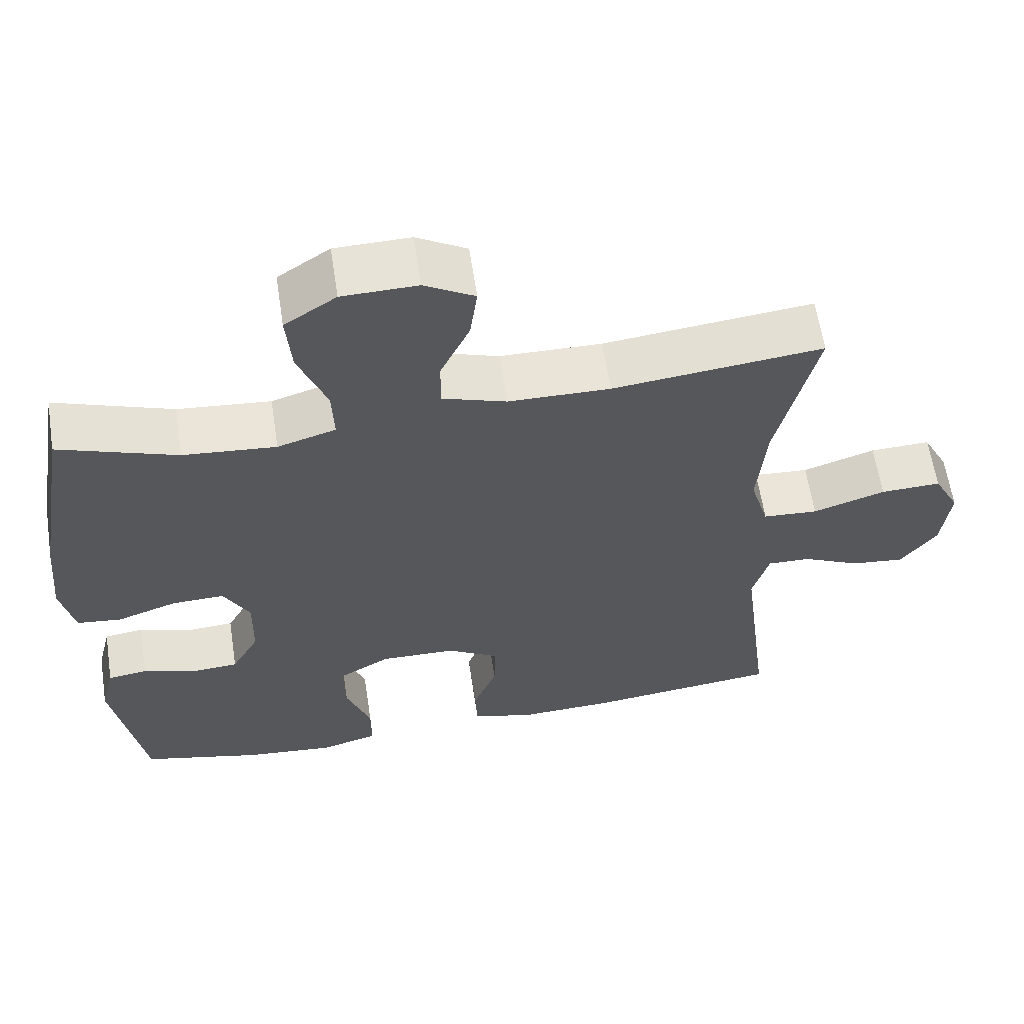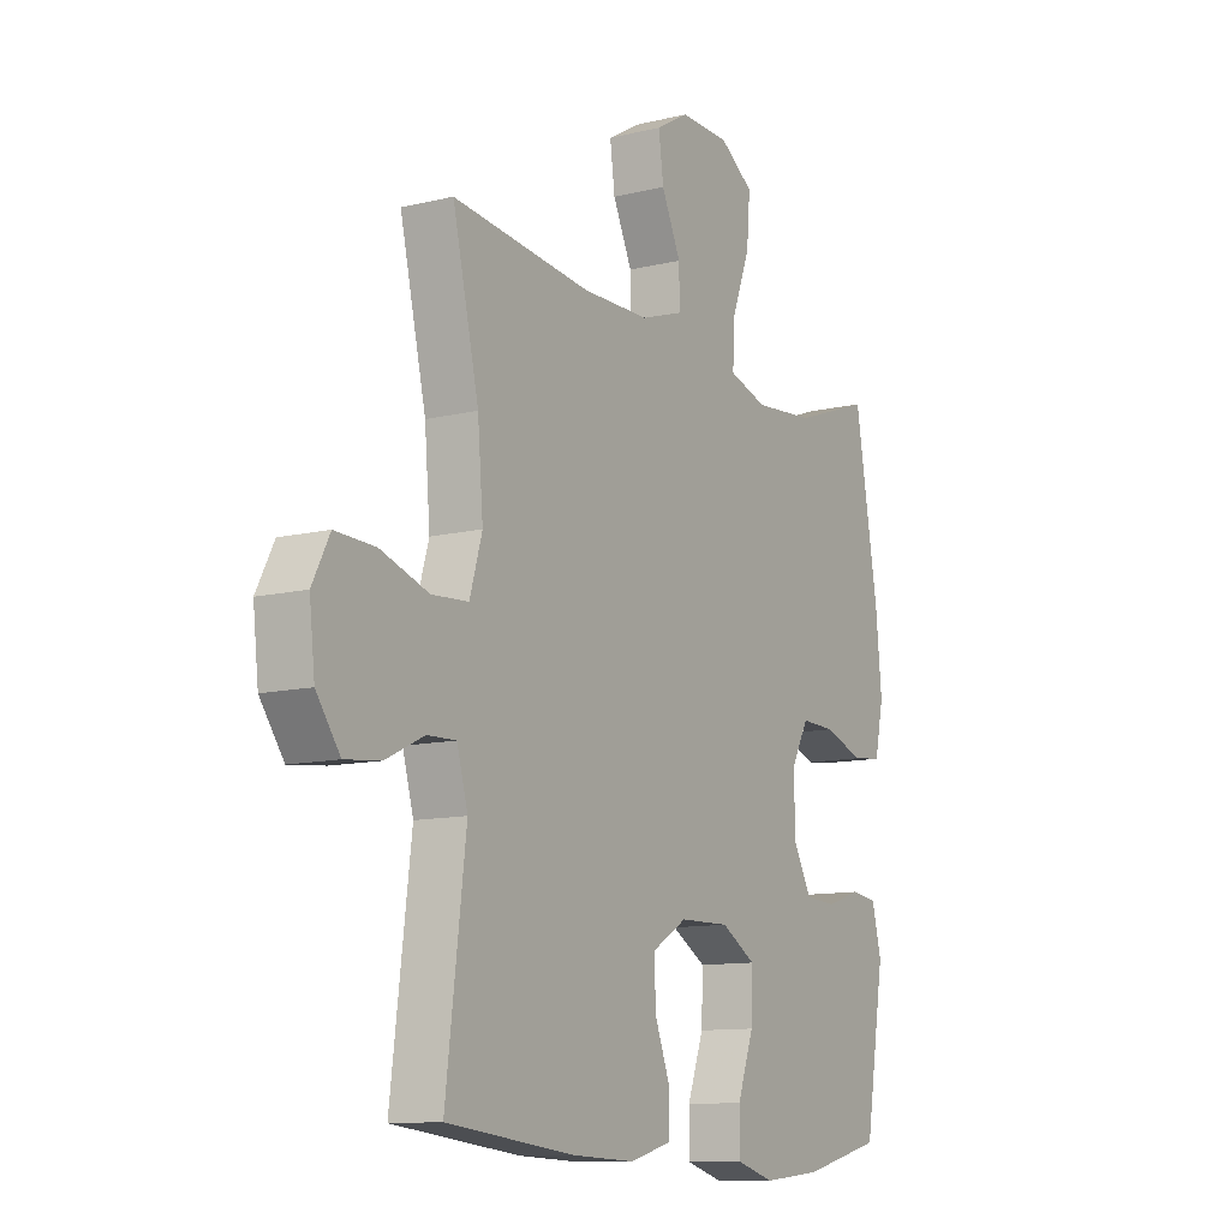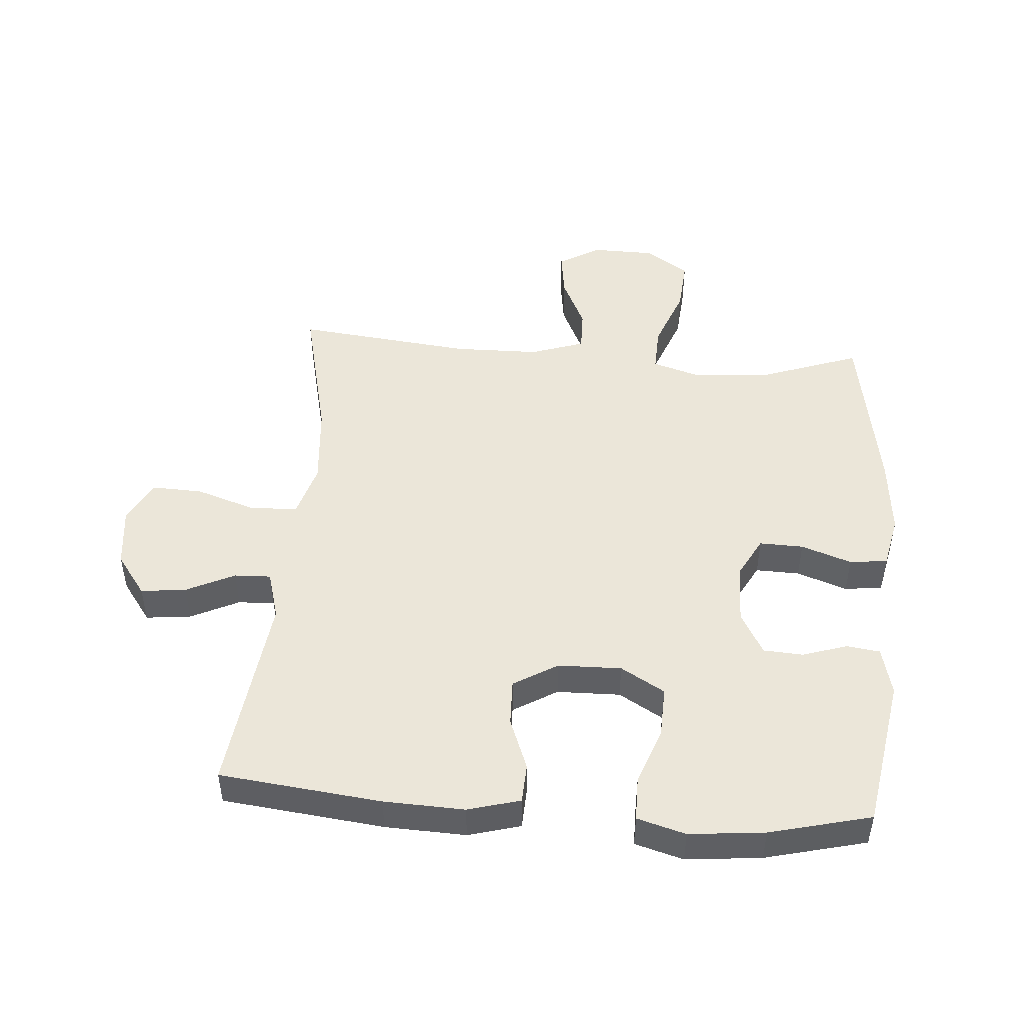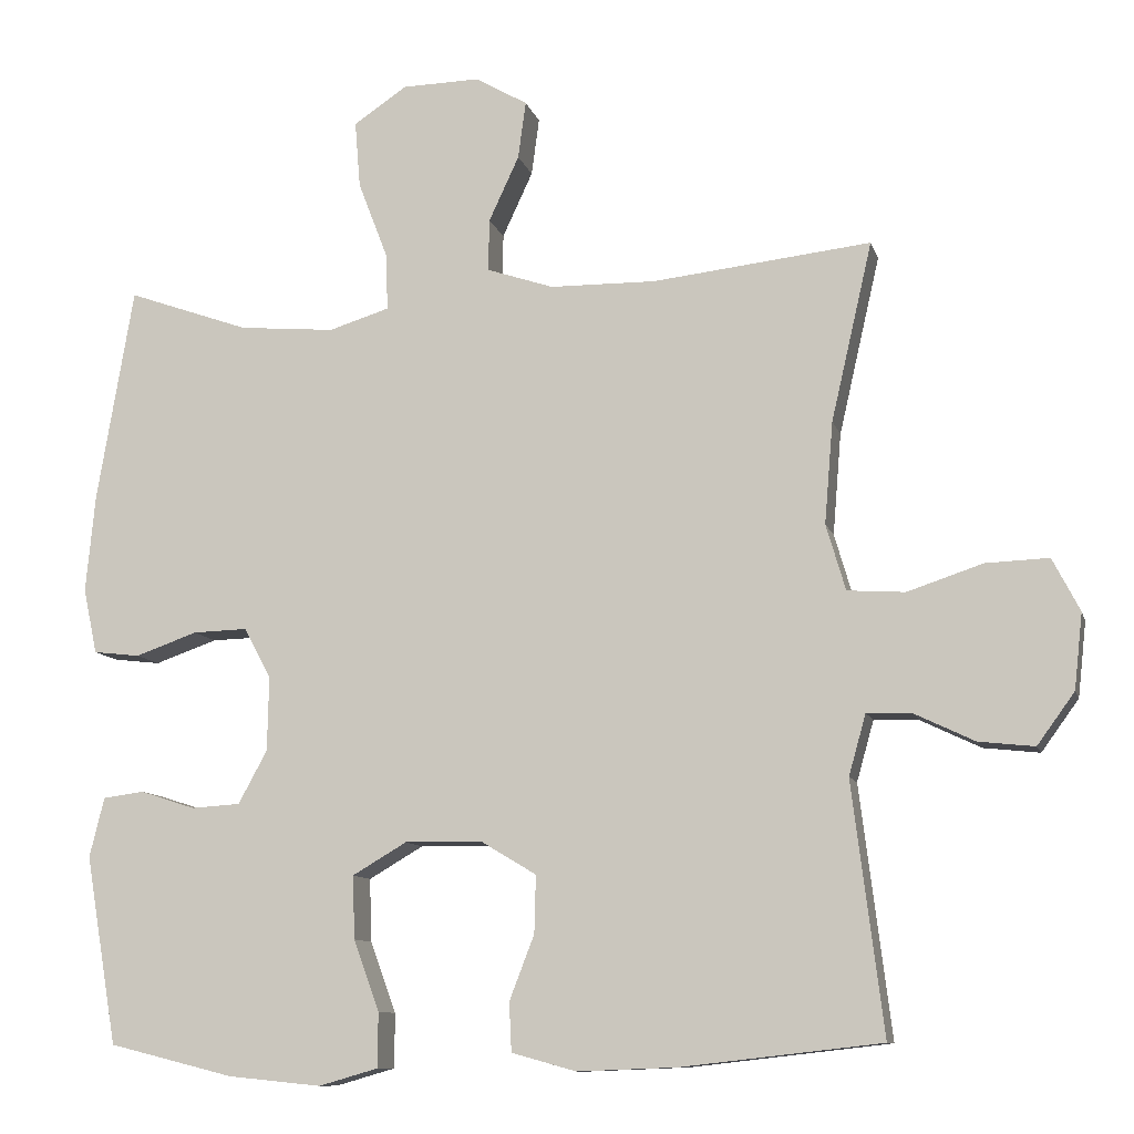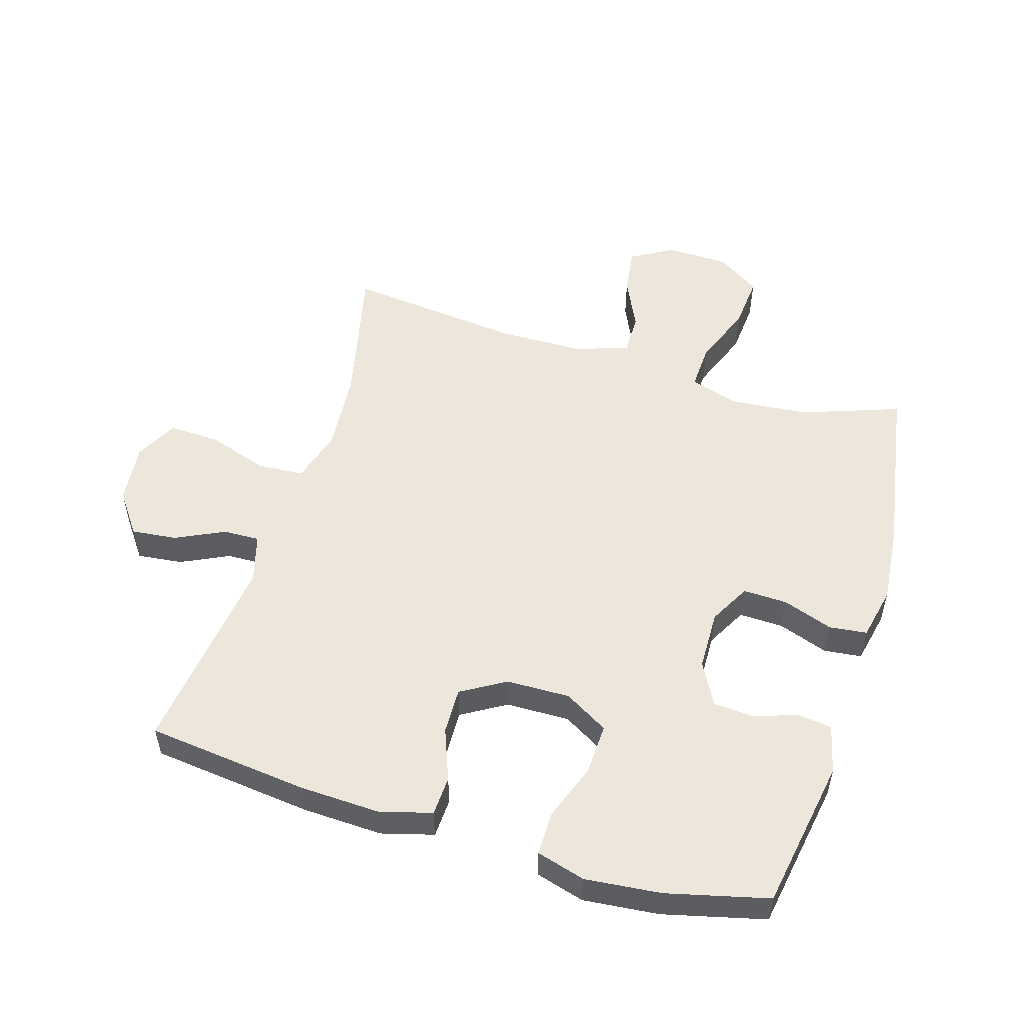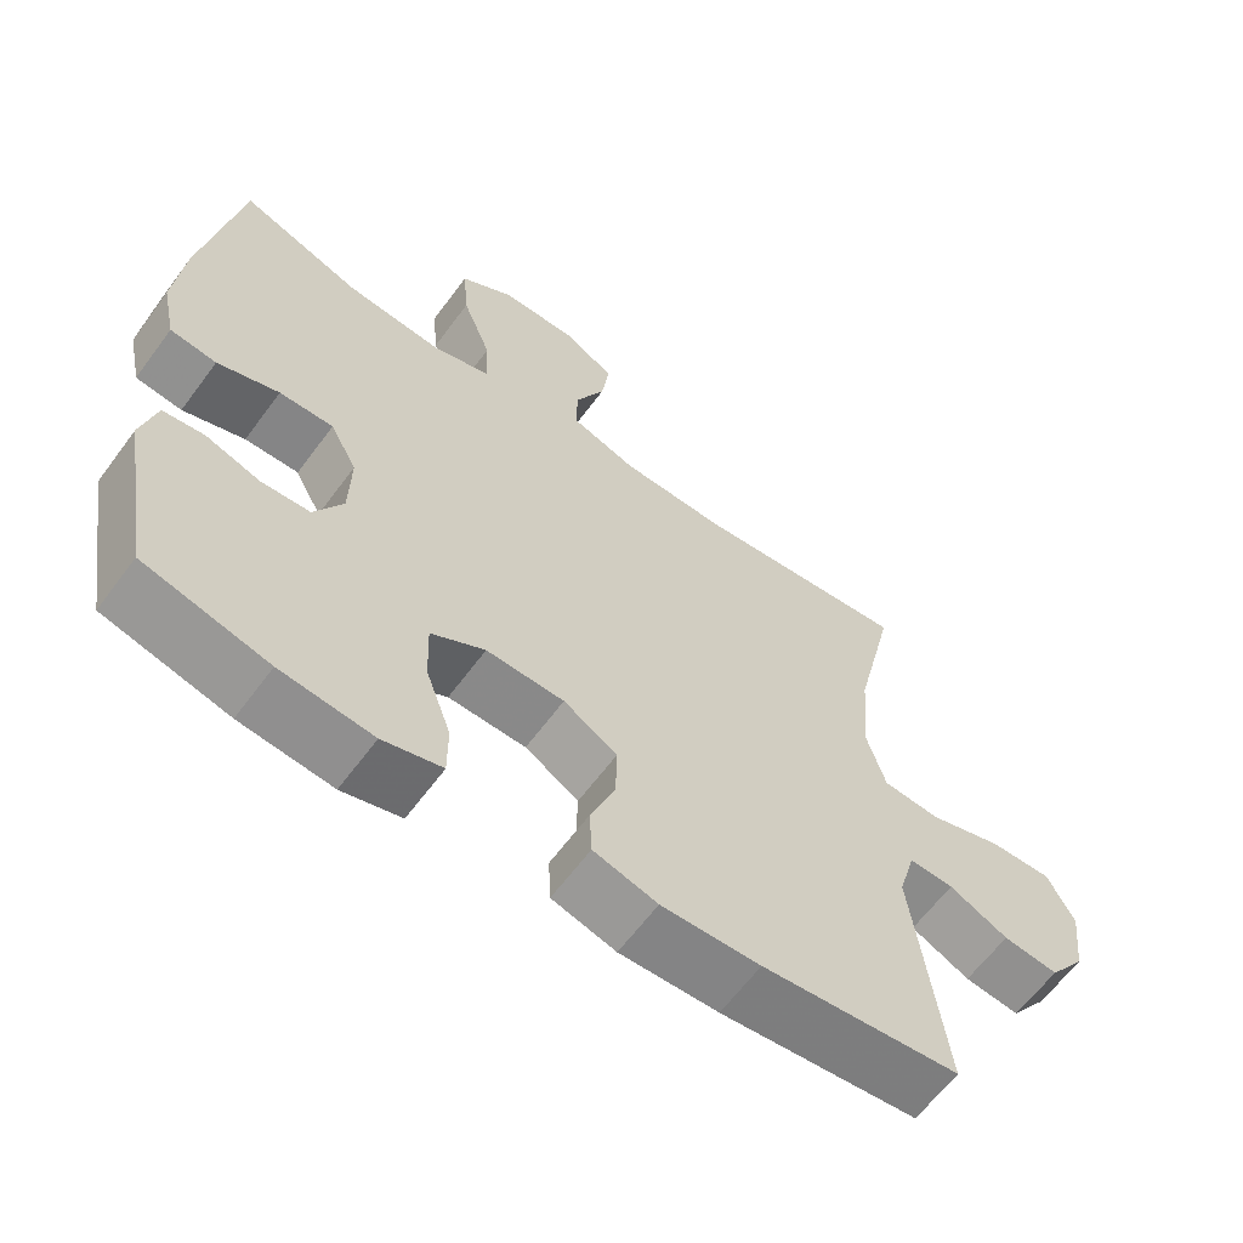
<metadata>
{"format":"obj","ext":"obj","renderer":"f3d","projection":"perspective","resolution":1024,"background":"white","views":[{"elev":61.4,"azim":-8.7,"up":"+Z"},{"elev":-11.3,"azim":120.7,"up":"+Z"},{"elev":48.1,"azim":-175.6,"up":"+Y"},{"elev":-10.3,"azim":14.0,"up":"+Z"},{"elev":52.8,"azim":-163.0,"up":"+Y"},{"elev":-62.7,"azim":-36.4,"up":"+Z"}]}
</metadata>
<code>
v -0.5 0.07 -0.5
v -0.541 0.07 -0.258
v -0.522 0.07 -0.181
v -0.469 0.07 -0.174
v -0.398 0.07 -0.197
v -0.335 0.07 -0.193
v -0.298 0.07 -0.125
v -0.296 0.07 -0.029
v -0.331 0.07 0.036
v -0.401 0.07 0.034
v -0.481 0.07 0.006
v -0.541 0.07 0.013
v -0.559 0.07 0.097
v -0.547 0.07 0.223
v -0.5 0.07 0.5
v -0.343 0.07 0.444
v -0.219 0.07 0.433
v -0.141 0.07 0.457
v -0.144 0.07 0.531
v -0.182 0.07 0.63
v -0.189 0.07 0.716
v -0.12 0.07 0.762
v -0.02 0.07 0.764
v 0.047 0.07 0.725
v 0.037 0.07 0.651
v -0.002 0.07 0.567
v -0.003 0.07 0.5
v 0.083 0.07 0.471
v 0.219 0.07 0.469
v 0.5 0.07 0.5
v 0.447 0.07 0.27
v 0.436 0.07 0.139
v 0.461 0.07 0.054
v 0.535 0.07 0.049
v 0.632 0.07 0.081
v 0.713 0.07 0.084
v 0.748 0.07 0.016
v 0.737 0.07 -0.081
v 0.689 0.07 -0.147
v 0.617 0.07 -0.139
v 0.54 0.07 -0.102
v 0.482 0.07 -0.1
v 0.46 0.07 -0.178
v 0.5 0.07 -0.5
v 0.243 0.07 -0.529
v 0.115 0.07 -0.534
v 0.032 0.07 -0.511
v 0.029 0.07 -0.448
v 0.061 0.07 -0.365
v 0.063 0.07 -0.291
v -0.007 0.07 -0.249
v -0.108 0.07 -0.247
v -0.178 0.07 -0.288
v -0.175 0.07 -0.369
v -0.142 0.07 -0.46
v -0.142 0.07 -0.53
v -0.219 0.07 -0.552
v -0.339 0.07 -0.54
v -0.5 0 -0.5
v -0.541 0 -0.258
v -0.522 0 -0.181
v -0.469 0 -0.174
v -0.398 0 -0.197
v -0.335 0 -0.193
v -0.298 0 -0.125
v -0.296 0 -0.029
v -0.331 0 0.036
v -0.401 0 0.034
v -0.481 0 0.006
v -0.541 0 0.013
v -0.559 0 0.097
v -0.547 0 0.223
v -0.5 0 0.5
v -0.343 0 0.444
v -0.219 0 0.433
v -0.141 0 0.457
v -0.144 0 0.531
v -0.182 0 0.63
v -0.189 0 0.716
v -0.12 0 0.762
v -0.02 0 0.764
v 0.047 0 0.725
v 0.037 0 0.651
v -0.002 0 0.567
v -0.003 0 0.5
v 0.083 0 0.471
v 0.219 0 0.469
v 0.5 0 0.5
v 0.447 0 0.27
v 0.436 0 0.139
v 0.461 0 0.054
v 0.535 0 0.049
v 0.632 0 0.081
v 0.713 0 0.084
v 0.748 0 0.016
v 0.737 0 -0.081
v 0.689 0 -0.147
v 0.617 0 -0.139
v 0.54 0 -0.102
v 0.482 0 -0.1
v 0.46 0 -0.178
v 0.5 0 -0.5
v 0.243 0 -0.529
v 0.115 0 -0.534
v 0.032 0 -0.511
v 0.029 0 -0.448
v 0.061 0 -0.365
v 0.063 0 -0.291
v -0.007 0 -0.249
v -0.108 0 -0.247
v -0.178 0 -0.288
v -0.175 0 -0.369
v -0.142 0 -0.46
v -0.142 0 -0.53
v -0.219 0 -0.552
v -0.339 0 -0.54
f 3 4 5
f 2 3 5
f 1 2 5
f 58 1 5
f 57 58 5
f 56 57 5
f 55 56 5
f 54 55 5
f 53 54 5 6
f 52 53 6 7
f 51 52 7 8
f 50 51 8 9
f 47 48 49
f 46 47 49
f 45 46 49
f 44 45 49
f 43 44 49
f 42 43 49 50
f 39 40 41
f 38 39 41
f 37 38 41
f 36 37 41
f 35 36 41
f 34 35 41
f 33 34 41 42
f 42 50 9
f 33 42 9
f 32 33 9
f 29 30 31
f 32 9 10
f 31 32 10
f 29 31 10
f 28 29 10
f 24 25 26
f 23 24 26
f 22 23 26
f 21 22 26
f 20 21 26
f 19 20 26
f 18 19 26 27
f 14 15 16
f 13 14 16
f 12 13 16
f 11 12 16
f 10 11 16
f 10 16 17
f 18 27 28 10
f 10 17 18
f 63 62 61
f 63 61 60
f 63 60 59
f 63 59 116
f 63 116 115
f 63 115 114
f 63 114 113
f 63 113 112
f 64 63 112 111
f 65 64 111 110
f 66 65 110 109
f 67 66 109 108
f 107 106 105
f 107 105 104
f 107 104 103
f 107 103 102
f 107 102 101
f 108 107 101 100
f 99 98 97
f 99 97 96
f 99 96 95
f 99 95 94
f 99 94 93
f 99 93 92
f 100 99 92 91
f 67 108 100
f 67 100 91
f 67 91 90
f 89 88 87
f 68 67 90
f 68 90 89
f 68 89 87
f 68 87 86
f 84 83 82
f 84 82 81
f 84 81 80
f 84 80 79
f 84 79 78
f 84 78 77
f 85 84 77 76
f 74 73 72
f 74 72 71
f 74 71 70
f 74 70 69
f 74 69 68
f 75 74 68
f 68 86 85 76
f 76 75 68
f 1 59 60 2
f 2 60 61 3
f 3 61 62 4
f 4 62 63 5
f 5 63 64 6
f 6 64 65 7
f 7 65 66 8
f 8 66 67 9
f 9 67 68 10
f 10 68 69 11
f 11 69 70 12
f 12 70 71 13
f 13 71 72 14
f 14 72 73 15
f 15 73 74 16
f 16 74 75 17
f 17 75 76 18
f 18 76 77 19
f 19 77 78 20
f 20 78 79 21
f 21 79 80 22
f 22 80 81 23
f 23 81 82 24
f 24 82 83 25
f 25 83 84 26
f 26 84 85 27
f 27 85 86 28
f 28 86 87 29
f 29 87 88 30
f 30 88 89 31
f 31 89 90 32
f 32 90 91 33
f 33 91 92 34
f 34 92 93 35
f 35 93 94 36
f 36 94 95 37
f 37 95 96 38
f 38 96 97 39
f 39 97 98 40
f 40 98 99 41
f 41 99 100 42
f 42 100 101 43
f 43 101 102 44
f 44 102 103 45
f 45 103 104 46
f 46 104 105 47
f 47 105 106 48
f 48 106 107 49
f 49 107 108 50
f 50 108 109 51
f 51 109 110 52
f 52 110 111 53
f 53 111 112 54
f 54 112 113 55
f 55 113 114 56
f 56 114 115 57
f 57 115 116 58
f 58 116 59 1

</code>
